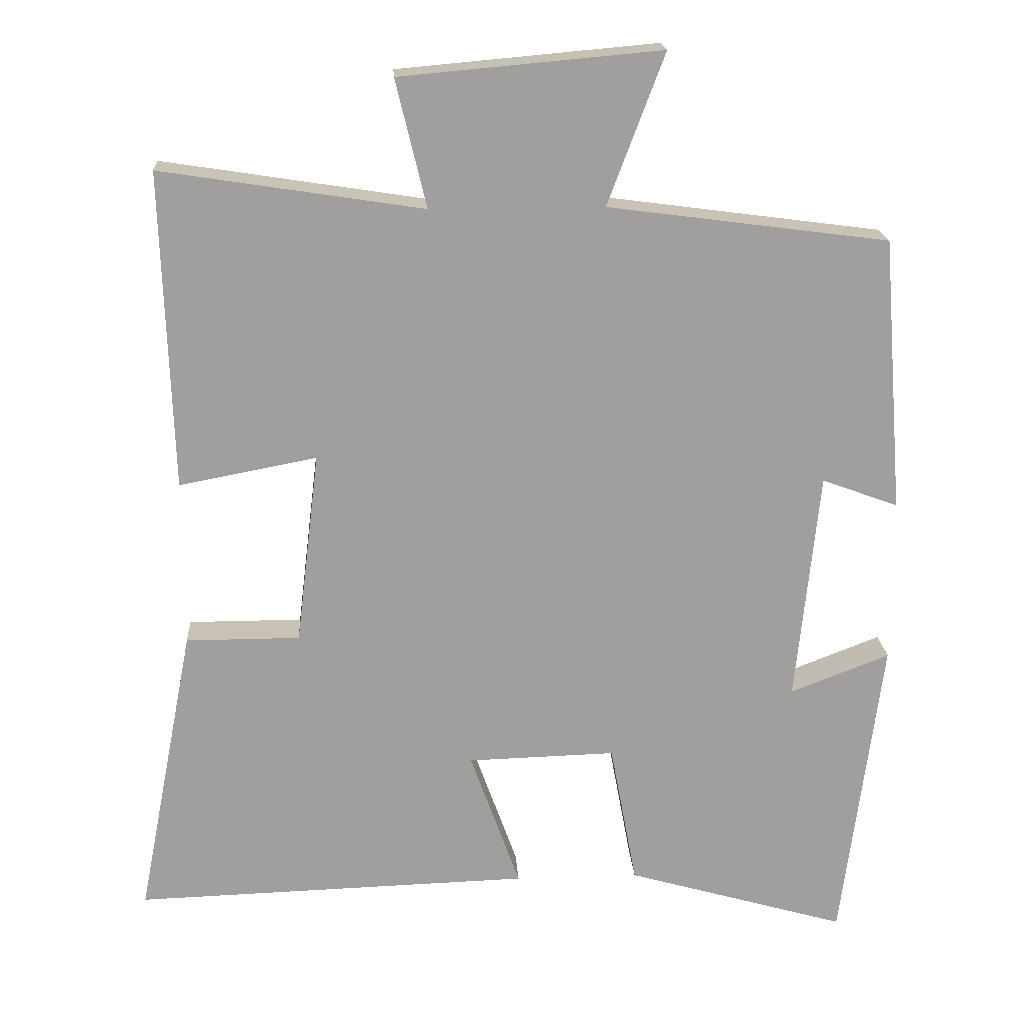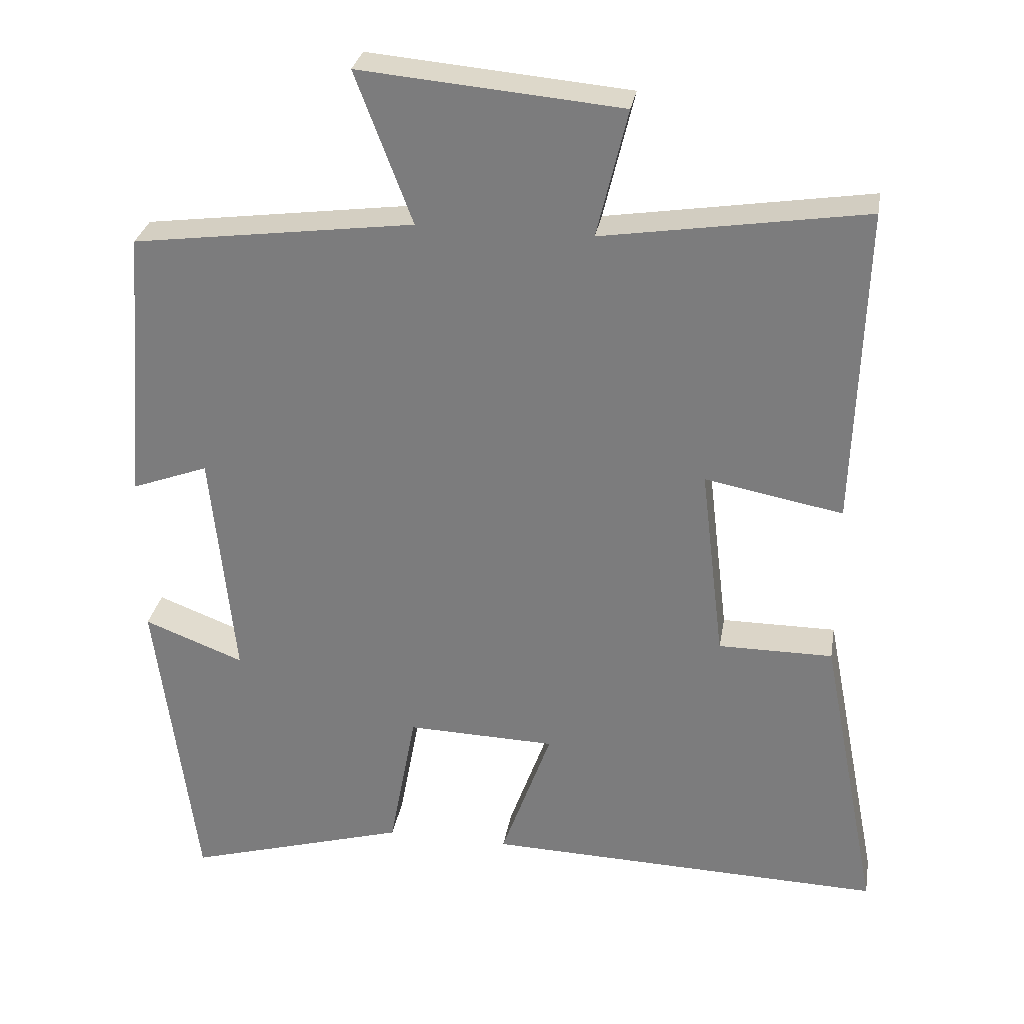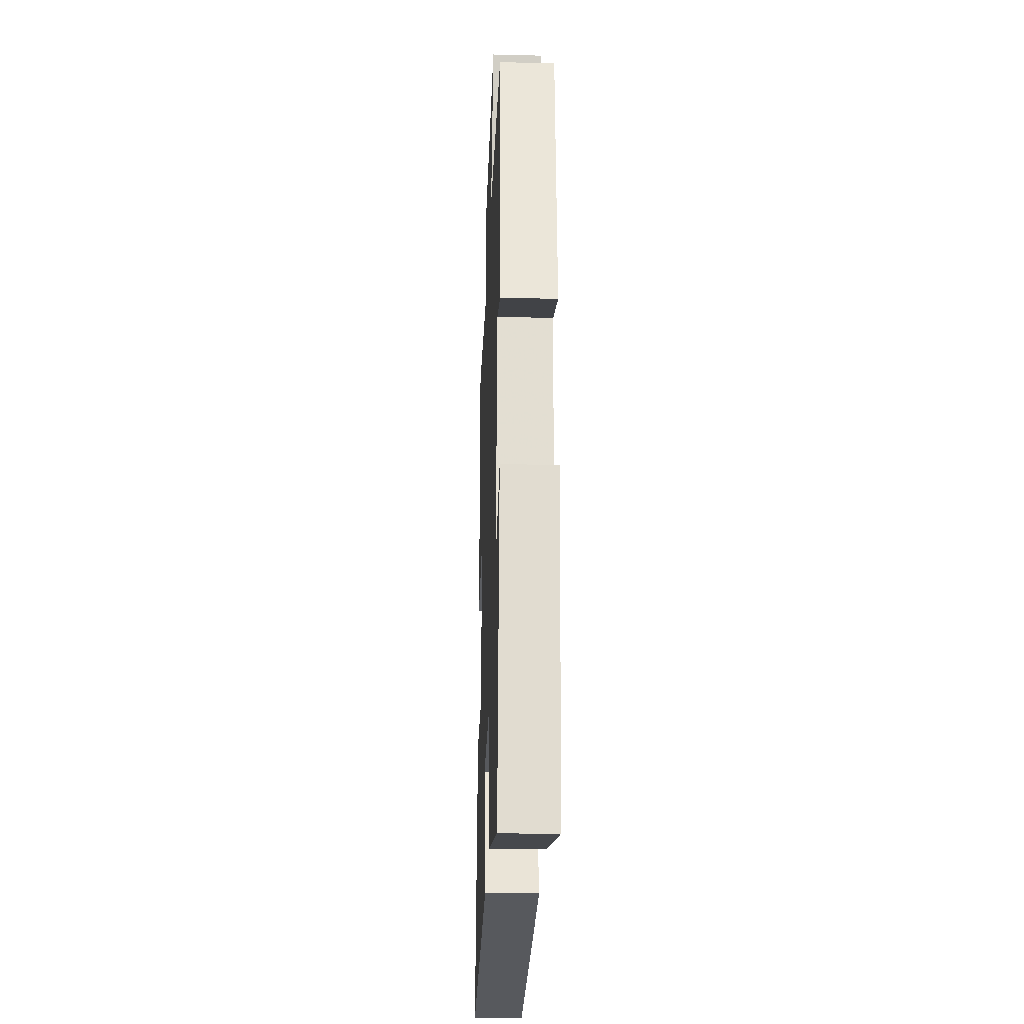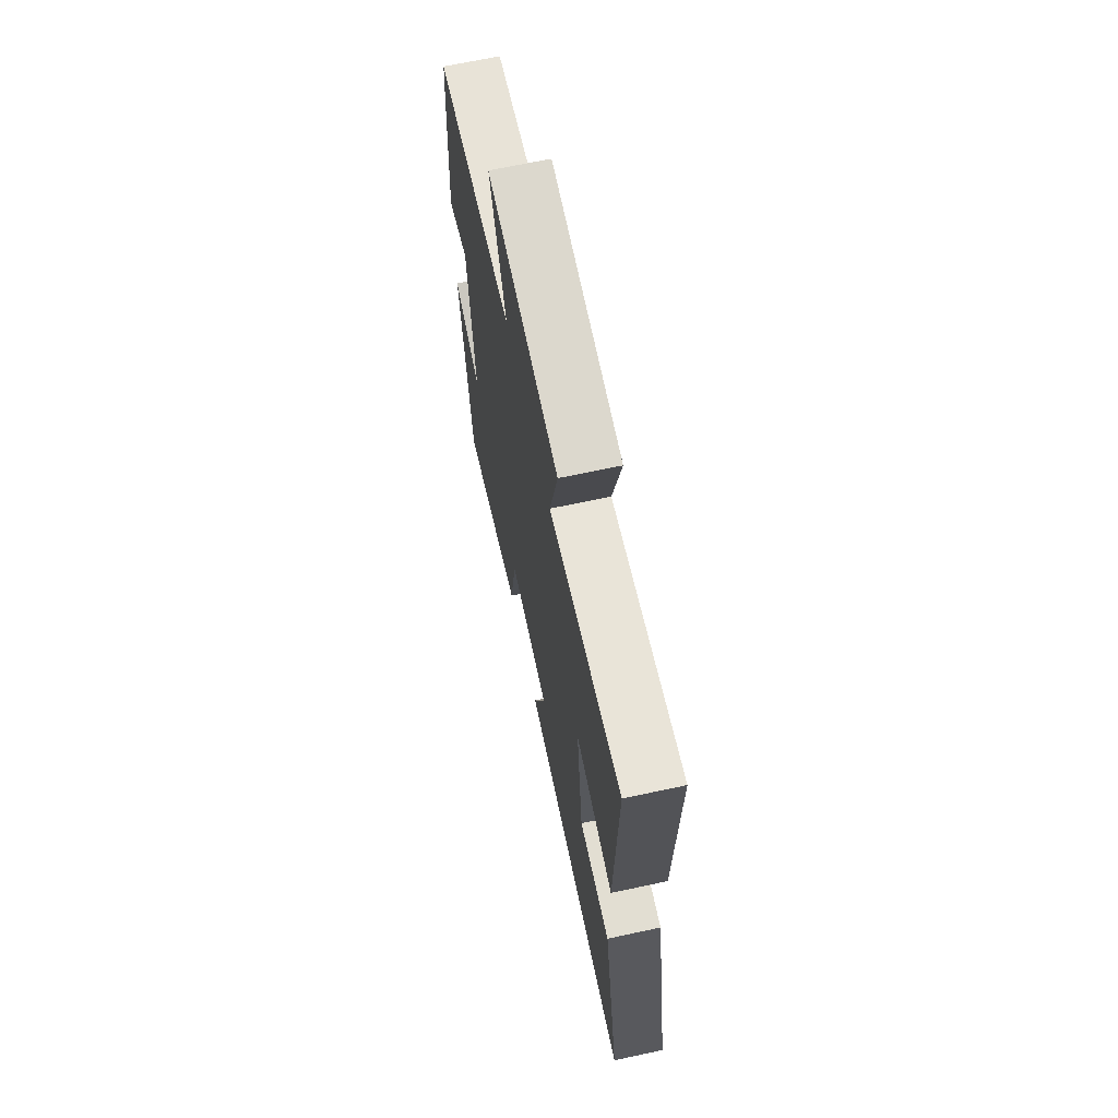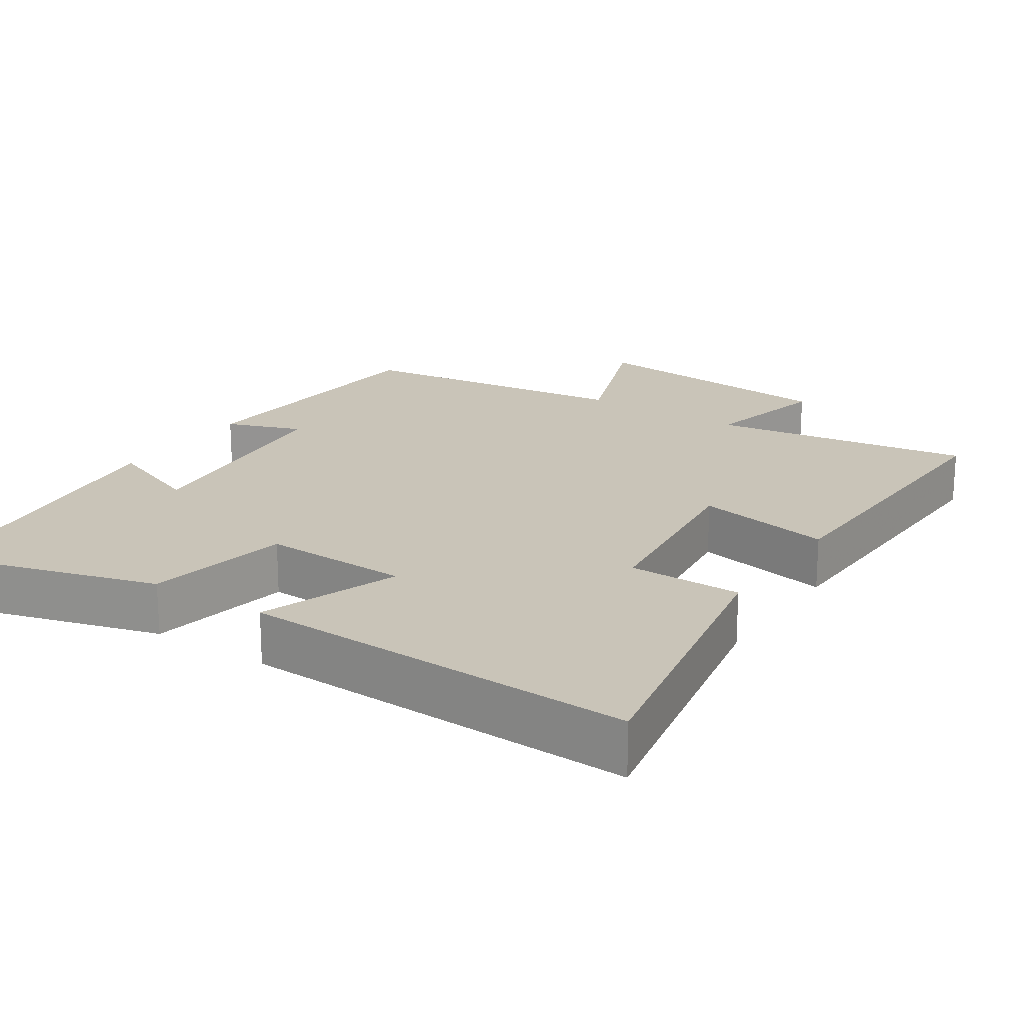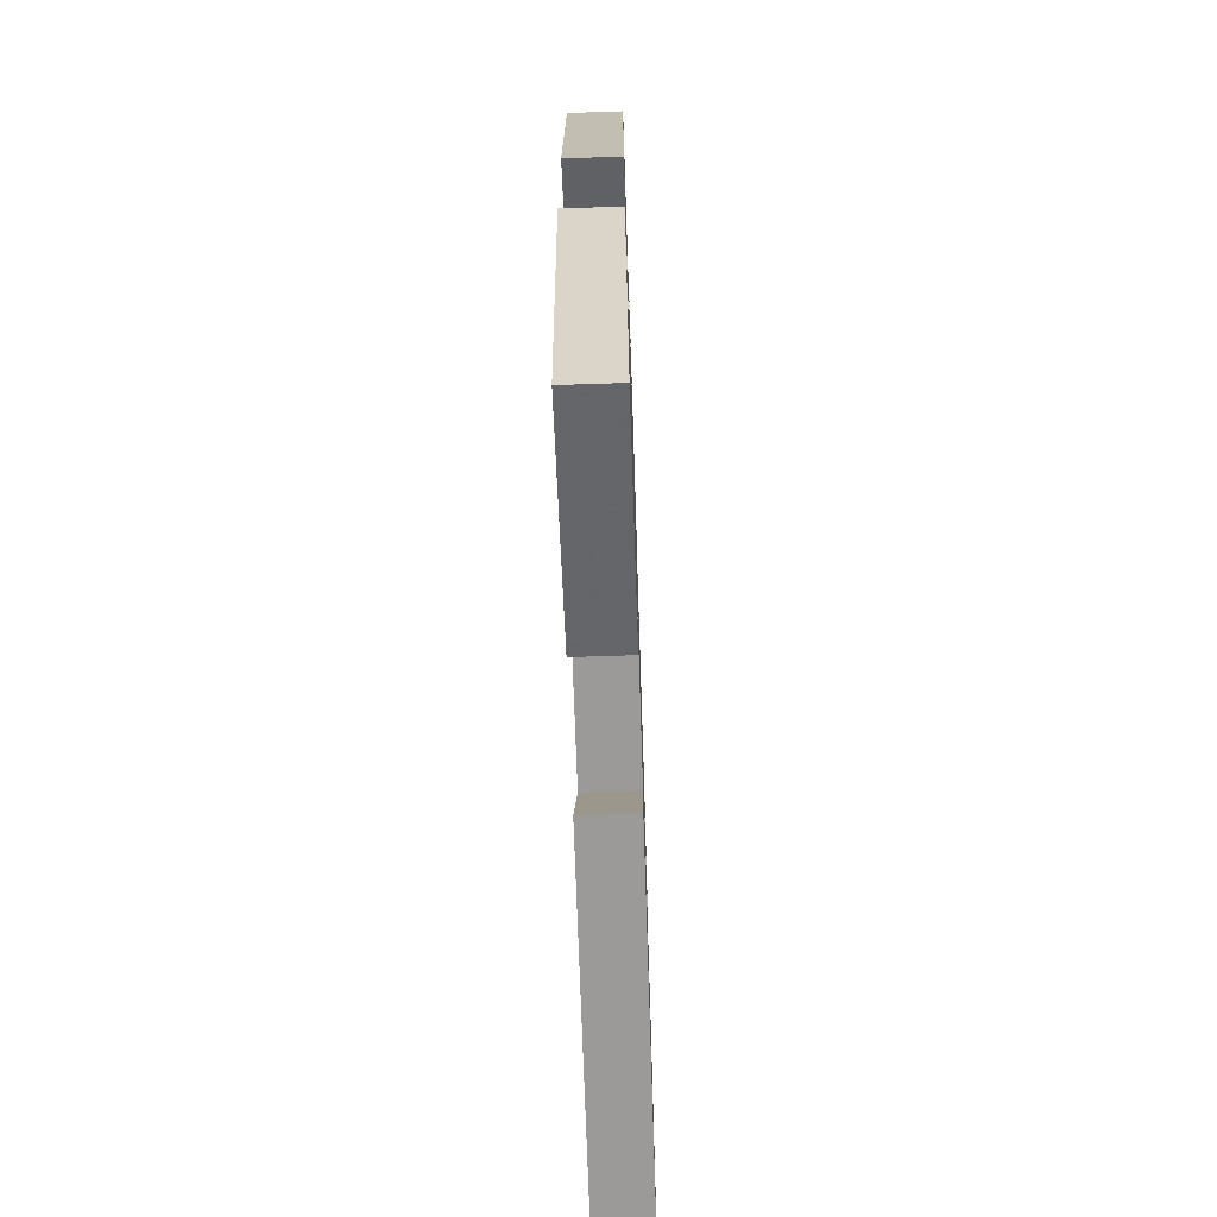
<metadata>
{"format":"obj","ext":"obj","renderer":"f3d","projection":"perspective","resolution":1024,"background":"white","views":[{"elev":19.0,"azim":-3.5,"up":"+Z"},{"elev":29.5,"azim":-170.4,"up":"+Z"},{"elev":-27.4,"azim":87.8,"up":"+Z"},{"elev":67.8,"azim":-102.1,"up":"+Z"},{"elev":20.1,"azim":-146.4,"up":"+Y"},{"elev":-67.7,"azim":91.9,"up":"+Z"}]}
</metadata>
<code>
v -0.514 0.07 0.556
v -0.154 0.07 0.5
v -0.196 0.07 0.675
v 0.162 0.07 0.707
v 0.084 0.07 0.5
v 0.47 0.07 0.449
v 0.5 0.07 0.07
v 0.395 0.07 0.109
v 0.363 0.07 -0.211
v 0.5 0.07 -0.158
v 0.445 0.07 -0.588
v 0.14 0.07 -0.5
v 0.103 0.07 -0.301
v -0.101 0.07 -0.307
v -0.032 0.07 -0.5
v -0.579 0.07 -0.517
v -0.5 0.07 -0.11
v -0.343 0.07 -0.11
v -0.311 0.07 0.156
v -0.5 0.07 0.12
v -0.514 0 0.556
v -0.154 0 0.5
v -0.196 0 0.675
v 0.162 0 0.707
v 0.084 0 0.5
v 0.47 0 0.449
v 0.5 0 0.07
v 0.395 0 0.109
v 0.363 0 -0.211
v 0.5 0 -0.158
v 0.445 0 -0.588
v 0.14 0 -0.5
v 0.103 0 -0.301
v -0.101 0 -0.307
v -0.032 0 -0.5
v -0.579 0 -0.517
v -0.5 0 -0.11
v -0.343 0 -0.11
v -0.311 0 0.156
v -0.5 0 0.12
f 19 20 1 2
f 18 19 2
f 16 17 18
f 15 16 18
f 14 15 18
f 13 14 18 2
f 11 12 13
f 9 10 11
f 13 2 3
f 11 13 3
f 9 11 3
f 5 6 7 8
f 5 8 9 3
f 3 4 5
f 22 21 40 39
f 22 39 38
f 38 37 36
f 38 36 35
f 38 35 34
f 22 38 34 33
f 33 32 31
f 31 30 29
f 23 22 33
f 23 33 31
f 23 31 29
f 28 27 26 25
f 23 29 28 25
f 25 24 23
f 1 21 22 2
f 2 22 23 3
f 3 23 24 4
f 4 24 25 5
f 5 25 26 6
f 6 26 27 7
f 7 27 28 8
f 8 28 29 9
f 9 29 30 10
f 10 30 31 11
f 11 31 32 12
f 12 32 33 13
f 13 33 34 14
f 14 34 35 15
f 15 35 36 16
f 16 36 37 17
f 17 37 38 18
f 18 38 39 19
f 19 39 40 20
f 20 40 21 1

</code>
